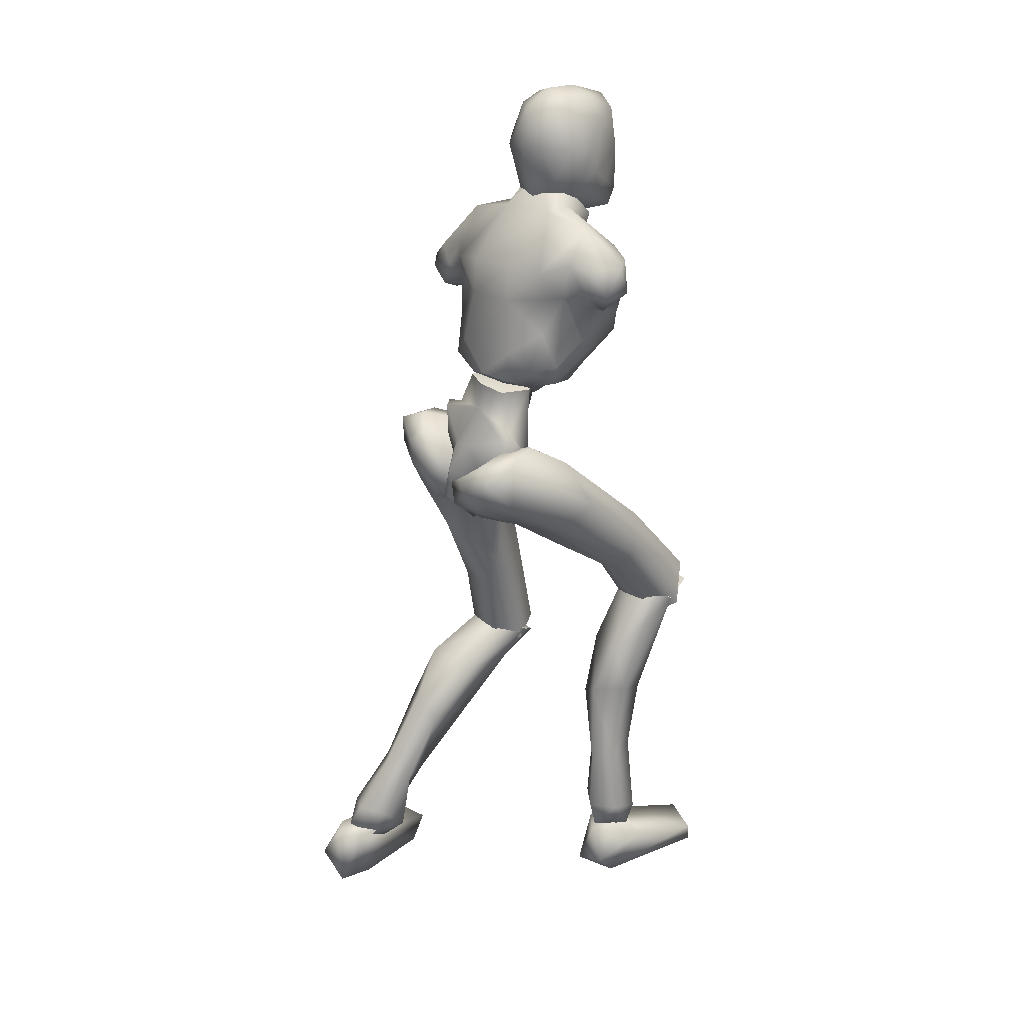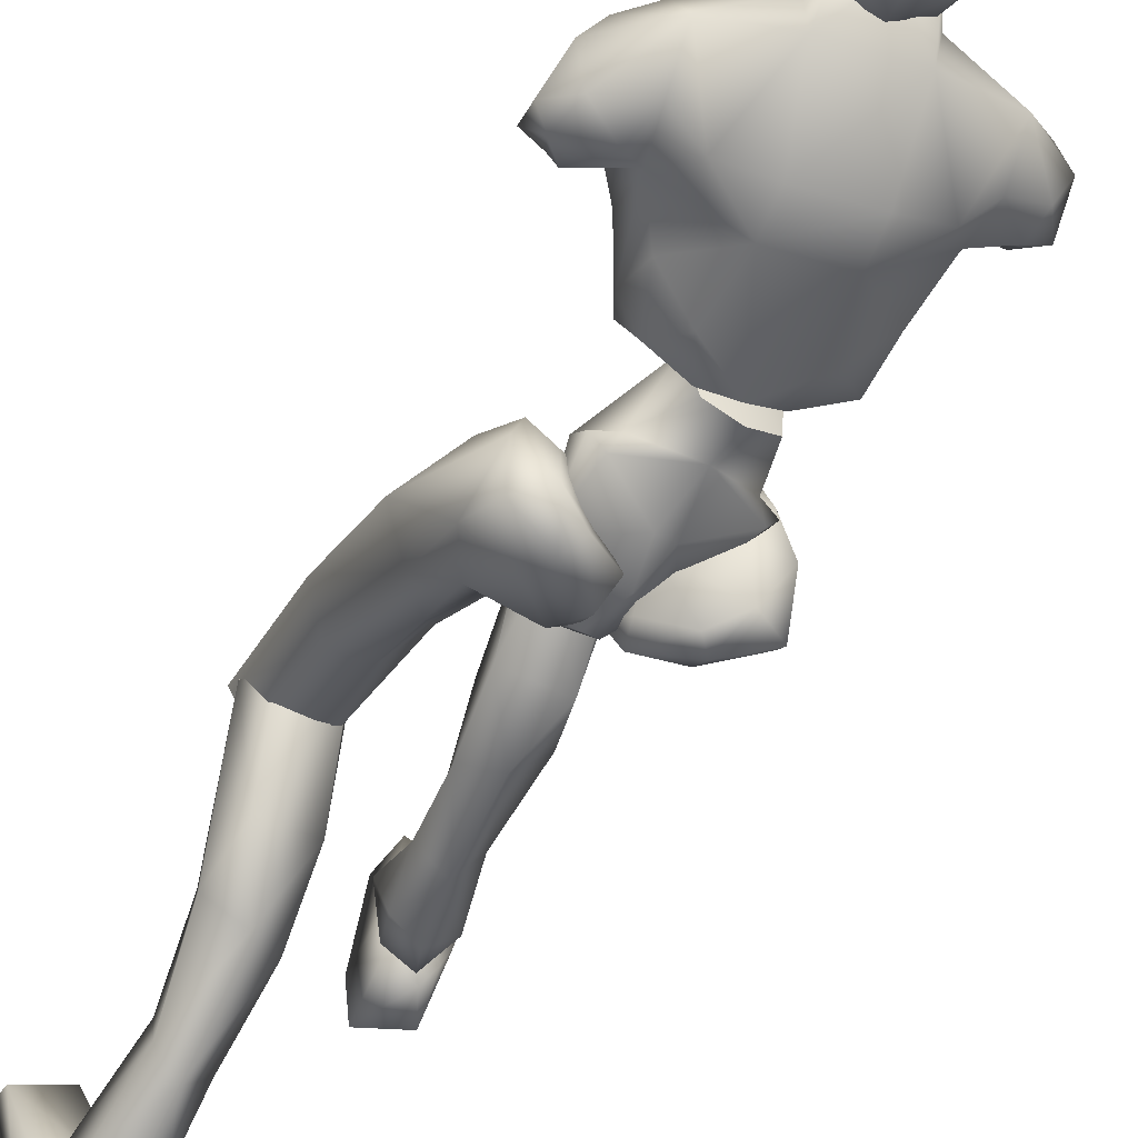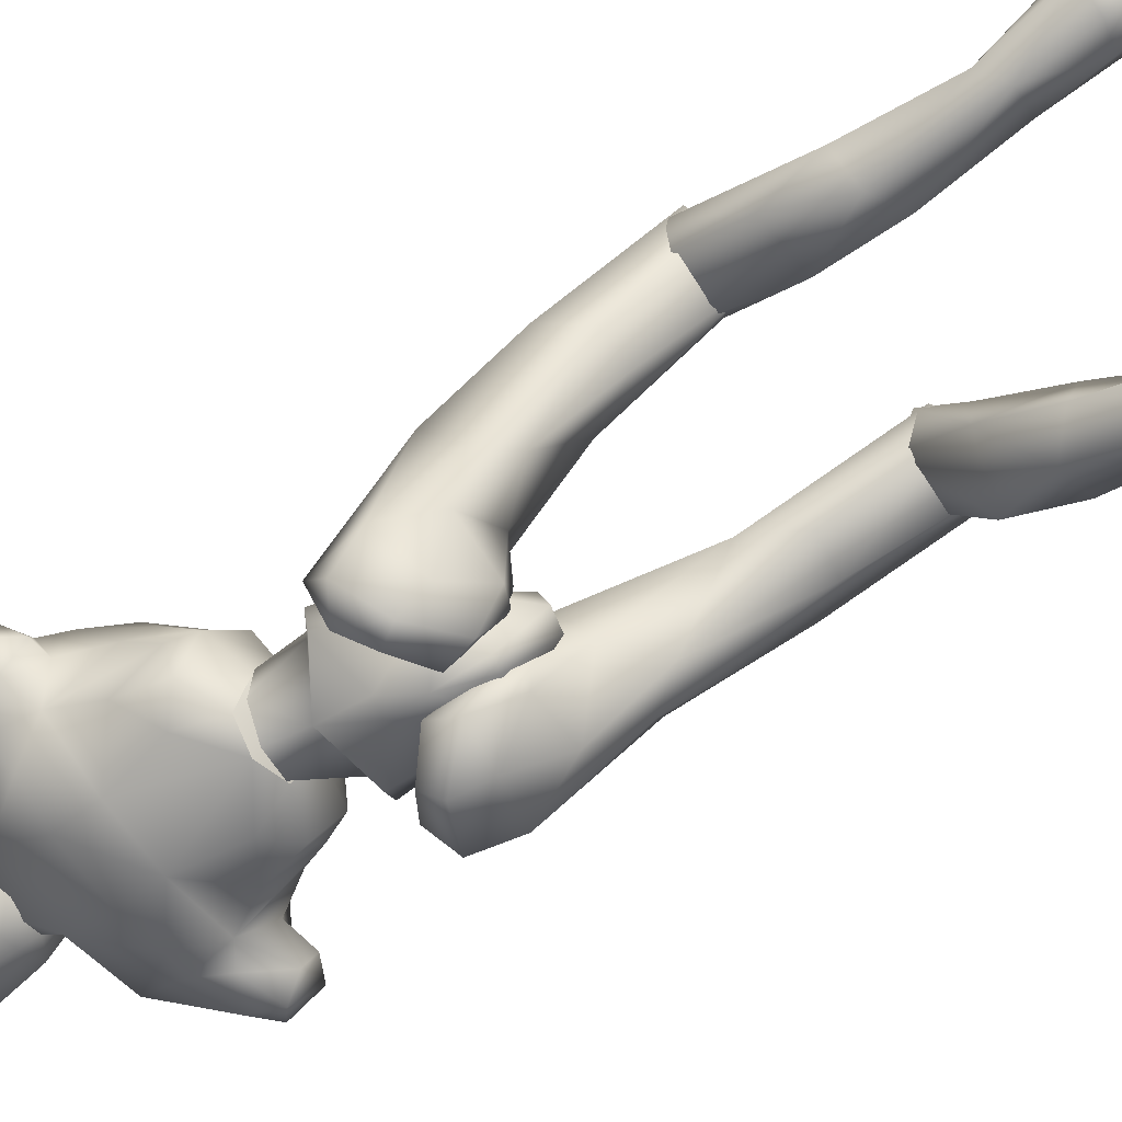
<metadata>
{"format":"obj","ext":"obj","renderer":"f3d","projection":"perspective","resolution":1024,"background":"white","views":[{"elev":27.6,"azim":48.5,"up":"+Z"},{"elev":-43.2,"azim":-25.4,"up":"+Y"},{"elev":-75.5,"azim":122.0,"up":"+Y"}]}
</metadata>
<code>
o Melee_Husk
v -2.339 1.729 46.6
v -3.253 3.597 43.94
v -3.642 1.52 46.32
v -0.642 1.543 49.59
v -1.074 4.188 49.34
v -0.5414 5.23 44.24
v 0.03086 5.42 41.18
v 1.43 5.23 43.96
v 3.953 3.597 42.92
v 3.362 4.188 48.72
v 3.814 1.729 45.73
v 3.015 1.543 49.07
v 4.986 1.52 45.09
v 1.654 4.701 40.72
v 0.1296 5.215 38.94
v -0.6869 5.215 39.06
v -1.658 4.701 41.19
v 0.391 6.422 48.47
v 1.71 6.422 48.28
v -1.205 4.341 48.45
v -0.9157 1.931 49.62
v -3.523 2.429 50.47
v 1.633 8.941 48.91
v 2.879 7.337 48.46
v 1.02 7.46 48.72
v 1.812 6.247 47.38
v 0.4848 6.247 47.26
v -0.759 7.337 48.12
v -3.814 4.868 48.93
v -4.458 4.717 50.41
v -4.401 3.638 53.36
v -5.994 5.041 55.91
v -5.421 6.842 52.2
v -6.921 7.252 54.32
v -6.655 9.855 53.97
v -8.062 8.88 54.74
v -7.681 10.32 56.62
v -9.351 8.939 55.53
v -8.582 9.425 58.46
v -9.668 8.161 57.94
v -4.644 7.735 50.78
v -10.53 6.029 56.36
v -10.26 6.917 54.29
v -8.837 6.794 53.7
v -8.647 5.333 54.38
v -6.704 7.353 61.27
v -9.131 5.642 57.67
v -9.733 5.126 55.73
v -2.553 9.378 49.47
v -4.887 10.98 52.1
v -5.243 12.1 56.32
v -6.658 10.4 59.33
v -3.002 9.085 62.59
v -1.859 11.58 59.92
v -2.625 11.75 61.5
v -0.05274 12.71 60.47
v -0.02076 11.78 60.12
v 1.824 11.58 60.26
v 1.912 13.08 55.89
v 5.803 12.1 57.33
v 4.221 12.34 53.59
v 2.05 11.55 50.86
v 6.649 10.4 60.55
v -1.155 13.08 55.61
v -2.383 9.37 64.42
v 2.464 9.085 63.09
v 6.344 7.353 62.46
v 2.291 11.75 61.95
v 1.524 9.37 64.78
v -3.009 12.34 52.93
v -2.149 11.23 50.2
v -0.3793 11.55 50.64
v 0.5081 12.67 54.33
v 0.8251 10.62 50.86
v 0.3845 8.941 48.79
v -1.972 7.995 48.2
v 9.707 8.095 60.01
v 9.571 9.052 57.67
v 8.807 9.446 60.18
v 8.138 10.31 58.07
v 8.343 8.971 56.77
v 7.583 9.861 55.3
v 6.218 10.98 53.12
v 3.87 11.23 50.75
v 4.399 9.378 50.1
v 6.218 7.735 51.77
v 8.635 6.083 59.89
v 9.866 6.516 57.87
v 8.819 7.146 56.46
v 7.529 7.432 56.23
v 6.712 6.848 53.32
v 5.737 4.868 49.8
v 4.058 7.995 48.75
v 3.257 4.341 48.86
v 8.278 5.407 58.24
v 6.295 5.266 57.22
v 6.102 4.717 51.38
v 5.173 2.428 51.26
v 2.762 1.931 49.95
v 5.511 3.637 54.27
v 0.163 16.32 62.72
v -0.4576 16.73 64.75
v 1.242 15.52 63.03
v -0.7999 16.35 62.66
v -1.702 15.74 62.62
v -0.6776 15.66 61.19
v 0.3058 15.69 61.3
v 1.732 14.35 61.93
v 2.125 13.68 64.18
v 2.681 12 63.23
v 2.779 11.99 65.42
v 2.999 10.1 64.94
v 2.881 11.3 67.57
v 2.847 9.295 67.63
v 2.042 11.37 69.88
v 1.252 9.177 70.73
v 1.125 10.84 71.19
v -0.872 9.9 71.85
v -0.851 12.54 71.67
v -2.954 10.85 71.07
v -0.7832 7.827 70.74
v 1.252 7.352 67.88
v 1.807 8.371 65.15
v 1.651 8.504 64.04
v -0.2454 7.606 63.7
v -0.4012 7.382 65.05
v -0.5062 6.826 67.71
v -2.217 13.32 70.95
v -0.9174 15.89 70.47
v -2.214 15.75 69.16
v -0.7519 16.79 67.91
v -2.588 15.47 66.09
v 1.372 15.44 66.56
v 1.71 13.52 69.5
v 0.5223 13.22 71
v 0.4667 15.74 69.5
v -3.346 13.55 69.32
v -3.681 12.03 63.94
v -4.398 11.05 66.7
v -3.86 9.547 64.47
v -4.381 9.245 67.64
v -2.424 8.084 64.71
v -3.837 11.16 69.48
v -3.194 9.354 70.37
v -2.34 7.121 67.54
v -2.447 8.437 63.55
v -3.299 12.03 62.34
v -2.893 13.94 63.31
v -1.989 14.52 61.42
v -4.799 -7.759 4.667
v -6.467 -7.198 4.371
v -4.796 -6.221 3.966
v -6.374 -5.398 4.03
v -8.252 -6.932 4.39
v -6.441 -8.91 5.59
v 0.1805 3.666 37.31
v -1.189 3.666 37.5
v 0.04903 0.9182 36.75
v -1.218 0.9182 36.93
v 0.199 -1.692 39.31
v -0.6501 -1.692 39.43
v 0.174 -1.745 42.19
v -7.542 8.389 20.56
v -6.158 11.53 19.05
v -5.708 9.366 18.25
v -4.112 11.37 19.54
v -3.184 7.306 18.77
v -2.629 9.333 21
v -6.625 1.759 14.65
v -3.649 2.85 14.7
v -2.779 2.407 19.19
v -3.355 7.182 22.38
v -5.473 -5.524 10.85
v -3.019 -1.35 15.54
v -5.008 -1.674 17.14
v -4.795 -1.639 9.534
v -3.656 -3.961 9.996
v -4.215 -6.782 6.896
v -5.89 -8.102 7.288
v -3.706 -4.908 5.198
v -5.768 -3.702 5.881
v -6.571 -1.875 10.1
v -6.834 -3.903 11.16
v -7.223 -0.001042 16.58
v -6.431 1.534 20.18
v -6.493 7.449 22.29
v -8.173 -5.374 5.29
v -7.911 -6.97 6.72
v -7.785 7.262 28.82
v -6.022 11.87 21.11
v -7.611 8.919 19.44
v -0.8092 1.327 37.69
v -2.439 2.647 36.16
v -0.9433 4.187 37.39
v -1.865 -1.561 38.89
v -0.6355 -1.084 39.15
v -1.094 -2.724 41.47
v -0.5862 -1.795 43.05
v -2.775 -2.065 44.74
v -3.631 -2.76 43.77
v -4.393 -0.7727 45.59
v -6.238 -1.543 44.72
v -6.029 1.773 44.66
v -6.945 -0.8846 42.07
v -7.416 5.579 36.04
v -6.381 2.133 35.84
v -6.293 5.458 26.99
v -6.669 6.907 19.63
v -3.553 6.506 19.4
v -3.965 5.556 26.74
v -4.725 1.89 33.88
v -5.232 -0.4086 38.65
v -3.892 -2.474 41.56
v -3.818 2.186 44.36
v -5.012 3.93 43.76
v -5.513 6.006 40.17
v -0.6465 5.679 40.27
v -2.665 7.166 36.77
v -2.562 5.887 29.71
v -2.674 8.818 20.36
v -3.661 9.178 30.52
v -4.004 11.26 21.22
v -6.139 9.657 30.23
v -0.3226 11.25 63.42
v -0.4587 8.728 64.91
v -2.666 7.186 62.44
v 2.161 7.186 62.88
v 4.928 3.785 59.2
v 6.567 5.531 59.91
v -7.232 4.711 56.57
v -6.537 5.461 58.67
v -4.721 3.785 58.32
v -1.967 3.161 58.87
v 2.119 3.161 59.25
v 2.391 2.748 56.58
v 3.461 1.971 52.59
v 0.8865 1.338 50.19
v -1.752 2.748 56.2
v -2.081 1.971 52.09
v 2.634 5.111 37.17
v 0.9649 3.275 37.94
v 1.157 5.955 38.97
v 1.953 0.1323 37.7
v 0.7311 0.465 38.15
v 1.136 -2.057 39.46
v 0.6318 -1.937 41.29
v 2.799 -2.991 42.67
v 3.651 -3.19 41.5
v 4.434 -2.262 44.02
v 6.272 -2.593 42.89
v 6.127 0.3915 44.35
v 7.016 -0.8151 40.83
v 7.667 7.669 38.4
v 6.568 4.715 36.65
v 8.136 12.44 32.73
v 6.627 11.7 30.28
v 8.082 18.19 25.13
v 7.099 16.33 24.39
v 3.979 16.14 24
v 6.534 20.08 27.96
v 4.303 11.95 30.11
v 4.926 5.423 34.8
v 5.344 1.198 38
v 3.938 -1.937 39.66
v 3.927 0.9433 44.27
v 5.16 2.744 44.52
v 5.734 6.213 42.27
v 0.8618 5.98 42.21
v 2.941 8.852 39.77
v 2.88 10.92 32.91
v 3.135 17.78 25.9
v 4.034 13.46 35.12
v 4.504 19.54 27.78
v 6.523 13.97 35.08
v 3.759 17.04 23.77
v 3.135 17.77 26.68
v 4.504 20.32 26.34
v 6.176 19.22 24.29
v 6.534 20.78 26
v 8.082 17.37 25.9
v 7.407 14.19 17.59
v 4.384 14.99 18.1
v 3.589 12.48 21.87
v 3.979 15.27 26.91
v 3.962 10.86 16.9
v 5.982 9.924 18.19
v 6.553 9.444 10.84
v 7.047 8.826 6.495
v 5.308 10.1 6.74
v 4.654 11.14 10.79
v 5.677 13.46 11.46
v 7.615 8.921 4.623
v 5.91 10.29 4.318
v 4.691 12.52 6.095
v 6.701 13.37 7.28
v 7.469 13.07 11.88
v 7.839 10.8 11.88
v 8.109 11.77 18.49
v 7.29 11.43 22.38
v 7.099 15.69 26.99
v 5.826 11.98 4.408
v 7.365 12.75 4.862
v 9.176 12.27 6.01
v 9.006 10.19 6.538
v 9.317 11.31 4.493
v 6.133 9.794 4.326
v 7.838 8.392 4.346
v 6.05 11.43 4.758
v 8.854 9.82 4.538
v 8.111 11.89 4.777
v 6.466 13.42 3.642
v 6.189 8.382 0.1823
v 5.841 11.2 0.2705
v 6.698 17.29 0.6792
v 7.927 19.23 1.856
v 8.393 18.89 0.7196
v 11.51 17.71 0.741
v 11.58 17.46 2.237
v 10.09 12.29 3.128
v 9.058 8.244 1.486
v 9.435 9.354 0.1645
v 7.546 11 4.334
v -1.139 1.423 41.84
v -3.061 0.8541 40.94
v -2.863 0.6021 46.34
v -0.05516 -0.6816 44.5
v -6.35 -10.57 5.273
v -5.243 -10.98 0.953
v -4.683 -9.171 4.903
v -4.93 -8.166 0.7276
v -5.157 -5.634 3.924
v -5.824 -2.067 0.6603
v -6.924 -0.02153 1.794
v -7.525 -0.4761 0.7647
v -10.59 -1.658 1.297
v -10.47 -1.758 2.806
v -8.804 -6.814 3.989
v -6.621 -7.045 5.4
v -7.355 -9.134 5.457
v -7.92 -11 2.62
v -8.479 -10.02 1.258
v -4.571 -7.504 5.162
v 1.035 -0.6816 44.34
v 4.245 0.6021 45.33
v 0.8972 0.7534 47.29
v 1.214 0.8526 49.52
v 2.935 0.8541 40.09
v 1.048 3.549 48.42
v 1.257 1.468 41.67
v 1.223 3.701 49.59
v 5.555 18.51 25.34
v 5.556 17.98 27.07
v -5.078 9.26 19.5
v -0.2027 10.37 61.46
v -5.06 9.583 21.28
f 1 2 3
f 4 5 1
f 5 2 1
f 2 5 6
f 2 6 7
f 6 8 7
f 8 9 7
f 10 9 8
f 9 10 11
f 10 12 11
f 9 11 13
f 9 14 7
f 7 14 15
f 7 15 16
f 17 7 16
f 17 2 7
f 18 6 5
f 6 18 8
f 19 8 18
f 8 19 10
f 20 21 22
f 23 24 25
f 26 25 24
f 26 27 25
f 25 27 28
f 27 20 28
f 28 20 29
f 29 20 22
f 30 29 22
f 30 22 31
f 30 31 32
f 30 32 33
f 33 32 34
f 33 34 35
f 35 34 36
f 35 36 37
f 36 38 37
f 38 39 37
f 38 40 39
f 33 29 30
f 29 33 41
f 33 35 41
f 38 42 40
f 42 38 43
f 44 43 38
f 36 44 38
f 34 44 36
f 34 45 44
f 34 32 45
f 39 40 46
f 46 40 47
f 42 47 40
f 42 48 47
f 43 48 42
f 44 48 43
f 45 48 44
f 29 41 49
f 49 41 50
f 41 35 50
f 50 35 51
f 51 35 37
f 51 37 52
f 39 52 37
f 52 39 46
f 53 52 46
f 54 52 53
f 55 54 53
f 56 54 55
f 57 54 56
f 57 56 58
f 59 57 58
f 58 60 59
f 60 61 59
f 59 61 62
f 52 54 51
f 58 63 60
f 57 64 54
f 65 55 53
f 63 66 67
f 63 58 66
f 58 68 66
f 58 56 68
f 68 69 66
f 51 54 64
f 64 70 51
f 51 70 50
f 50 70 71
f 71 49 50
f 49 71 72
f 71 70 72
f 70 64 72
f 72 64 73
f 57 73 64
f 73 57 59
f 59 62 73
f 74 73 62
f 73 74 72
f 72 74 75
f 72 75 49
f 49 75 76
f 77 78 79
f 79 78 80
f 78 81 80
f 81 82 80
f 82 60 80
f 82 83 60
f 83 61 60
f 83 84 61
f 61 84 62
f 84 85 62
f 23 62 85
f 74 62 23
f 23 25 74
f 25 75 74
f 28 75 25
f 28 76 75
f 29 76 28
f 49 76 29
f 82 86 83
f 86 85 83
f 85 84 83
f 80 60 63
f 63 79 80
f 79 63 67
f 79 67 77
f 77 67 87
f 87 88 77
f 88 78 77
f 88 89 78
f 89 81 78
f 89 90 81
f 90 82 81
f 90 91 82
f 91 86 82
f 91 92 86
f 86 92 85
f 93 85 92
f 23 85 93
f 93 24 23
f 93 92 24
f 24 92 94
f 94 26 24
f 95 88 87
f 88 95 89
f 95 90 89
f 96 90 95
f 96 91 90
f 96 97 91
f 92 91 97
f 92 97 98
f 94 92 98
f 99 94 98
f 98 97 100
f 100 97 96
f 101 102 103
f 102 104 105
f 101 104 102
f 101 106 104
f 107 106 101
f 107 101 103
f 108 107 103
f 109 108 103
f 108 109 110
f 109 111 110
f 111 112 110
f 111 113 112
f 112 113 114
f 114 113 115
f 116 114 115
f 116 115 117
f 118 116 117
f 118 117 119
f 118 119 120
f 116 118 121
f 116 121 122
f 114 116 122
f 114 122 123
f 123 112 114
f 123 124 112
f 124 110 112
f 125 124 123
f 126 125 123
f 123 127 126
f 122 127 123
f 122 121 127
f 120 119 128
f 129 128 119
f 129 130 128
f 130 129 131
f 131 132 130
f 132 131 102
f 131 133 102
f 103 102 133
f 103 133 109
f 133 111 109
f 133 134 111
f 111 134 113
f 113 134 115
f 115 134 117
f 117 134 135
f 119 117 135
f 135 129 119
f 129 135 136
f 129 136 131
f 136 133 131
f 134 133 136
f 134 136 135
f 130 132 137
f 132 138 137
f 138 139 137
f 139 138 140
f 139 140 141
f 140 142 141
f 139 141 143
f 139 143 137
f 128 130 137
f 137 120 128
f 137 143 120
f 143 144 120
f 141 144 143
f 144 141 145
f 145 141 142
f 145 142 127
f 127 142 126
f 126 142 125
f 125 142 146
f 146 142 140
f 147 146 140
f 147 140 138
f 138 148 147
f 138 132 148
f 132 105 148
f 102 105 132
f 121 145 127
f 144 145 121
f 118 144 121
f 144 118 120
f 148 149 147
f 149 148 105
f 149 105 106
f 104 106 105
f 150 151 152
f 152 151 153
f 153 151 154
f 154 151 155
f 155 151 150
f 14 156 15
f 156 157 15
f 16 15 157
f 157 17 16
f 156 158 157
f 159 157 158
f 158 160 159
f 161 159 160
f 161 160 162
f 163 164 165
f 166 165 164
f 165 166 167
f 168 167 166
f 163 165 169
f 165 170 169
f 165 167 170
f 170 167 171
f 168 171 167
f 172 171 168
f 173 174 175
f 175 174 171
f 170 171 174
f 176 169 170
f 170 174 176
f 176 174 177
f 173 177 174
f 177 173 178
f 173 179 178
f 179 155 150
f 178 179 150
f 150 180 178
f 180 177 178
f 181 177 180
f 181 176 177
f 182 176 181
f 182 169 176
f 169 182 183
f 169 183 184
f 175 184 183
f 184 175 185
f 171 185 175
f 171 172 185
f 172 186 185
f 186 163 185
f 184 185 163
f 184 163 169
f 183 173 175
f 152 180 150
f 180 152 153
f 181 180 153
f 187 181 153
f 181 187 182
f 182 187 183
f 183 187 188
f 173 183 188
f 179 173 188
f 188 155 179
f 154 155 188
f 187 154 188
f 187 153 154
f 189 190 191
f 192 193 194
f 192 195 193
f 192 196 195
f 197 195 196
f 196 198 197
f 198 199 197
f 199 200 197
f 199 201 200
f 202 200 201
f 202 201 203
f 204 202 203
f 204 203 205
f 206 204 205
f 189 206 205
f 189 207 206
f 207 189 191
f 191 208 207
f 208 209 207
f 207 209 210
f 207 210 211
f 206 207 211
f 211 212 206
f 204 206 212
f 212 213 204
f 213 202 204
f 200 202 213
f 197 200 213
f 195 197 213
f 195 213 212
f 212 193 195
f 211 193 212
f 201 214 203
f 215 203 214
f 215 216 203
f 216 215 217
f 217 218 216
f 194 218 217
f 218 194 219
f 194 193 219
f 219 193 211
f 219 211 210
f 210 209 219
f 209 220 219
f 219 220 221
f 222 221 220
f 222 190 221
f 190 223 221
f 189 223 190
f 189 205 223
f 223 205 216
f 203 216 205
f 216 218 223
f 221 223 218
f 221 218 219
f 215 214 217
f 224 55 65
f 224 56 55
f 56 224 68
f 68 224 69
f 69 224 225
f 224 65 225
f 53 46 226
f 65 53 226
f 226 225 65
f 227 225 226
f 225 227 69
f 66 69 227
f 67 66 227
f 67 227 228
f 229 67 228
f 228 96 229
f 229 96 95
f 87 229 95
f 87 67 229
f 230 48 45
f 48 230 47
f 231 47 230
f 46 47 231
f 46 231 232
f 46 232 226
f 226 232 233
f 226 233 227
f 234 227 233
f 228 227 234
f 235 228 234
f 96 228 235
f 100 96 235
f 100 235 236
f 236 98 100
f 236 99 98
f 237 99 236
f 237 236 235
f 238 237 235
f 235 234 238
f 233 238 234
f 232 238 233
f 232 32 238
f 32 232 231
f 32 231 230
f 32 230 45
f 32 31 238
f 238 31 239
f 22 239 31
f 21 239 22
f 21 237 239
f 239 237 238
f 240 241 242
f 243 241 240
f 244 241 243
f 243 245 244
f 246 244 245
f 247 246 245
f 248 247 245
f 247 248 249
f 250 249 248
f 249 250 251
f 250 252 251
f 251 252 253
f 252 254 253
f 254 255 253
f 255 254 256
f 255 256 257
f 258 257 256
f 259 258 256
f 260 255 257
f 259 256 261
f 261 256 262
f 256 254 262
f 263 262 254
f 254 252 263
f 264 263 252
f 250 264 252
f 250 248 264
f 248 245 264
f 245 243 264
f 264 243 263
f 240 263 243
f 240 262 263
f 265 249 251
f 251 266 265
f 267 266 251
f 266 267 268
f 269 268 267
f 269 242 268
f 242 269 270
f 240 242 270
f 240 270 262
f 262 270 261
f 259 261 270
f 271 259 270
f 270 272 271
f 273 271 272
f 260 273 272
f 274 260 272
f 274 255 260
f 253 255 274
f 253 274 267
f 267 251 253
f 269 272 270
f 274 272 269
f 269 267 274
f 265 266 268
f 275 276 277
f 277 278 275
f 278 277 279
f 279 280 278
f 278 280 281
f 282 278 281
f 275 278 282
f 275 282 283
f 283 276 275
f 283 284 276
f 283 282 285
f 285 286 283
f 285 287 286
f 288 287 289
f 287 290 289
f 290 287 285
f 285 291 290
f 285 282 291
f 281 291 282
f 292 288 293
f 288 289 293
f 294 293 289
f 290 294 289
f 290 295 294
f 291 295 290
f 291 296 295
f 281 296 291
f 296 281 297
f 297 281 298
f 298 286 297
f 286 298 299
f 299 283 286
f 284 283 299
f 300 284 299
f 280 300 299
f 299 298 280
f 280 298 281
f 287 297 286
f 294 301 293
f 301 294 302
f 294 295 302
f 295 303 302
f 303 295 296
f 303 296 297
f 303 297 304
f 297 287 304
f 287 288 304
f 292 304 288
f 292 305 304
f 305 303 304
f 302 303 305
f 306 307 308
f 307 309 308
f 309 310 308
f 311 308 310
f 311 306 308
f 312 307 306
f 312 306 313
f 311 313 306
f 314 313 311
f 315 314 311
f 314 315 316
f 317 316 315
f 318 317 315
f 318 315 311
f 319 318 311
f 311 310 319
f 309 319 310
f 319 309 320
f 309 307 320
f 312 320 307
f 321 320 312
f 319 320 321
f 318 319 321
f 317 318 321
f 322 305 292
f 322 302 305
f 322 301 302
f 322 293 301
f 322 292 293
f 323 217 214
f 323 194 217
f 323 192 194
f 323 196 192
f 323 198 196
f 323 199 198
f 323 201 199
f 323 214 201
f 324 17 157
f 324 2 17
f 324 3 2
f 324 325 3
f 324 326 325
f 324 162 326
f 324 161 162
f 324 159 161
f 324 157 159
f 327 328 329
f 329 328 330
f 330 331 329
f 330 332 331
f 332 333 331
f 333 332 334
f 334 335 333
f 335 336 333
f 333 336 331
f 336 337 331
f 338 331 337
f 337 339 338
f 339 337 340
f 327 339 340
f 340 328 327
f 340 341 328
f 340 337 341
f 337 336 341
f 336 335 341
f 329 331 342
f 342 331 338
f 338 339 342
f 339 327 342
f 327 329 342
f 326 162 343
f 344 345 343
f 326 343 345
f 345 325 326
f 13 11 344
f 345 344 11
f 11 12 345
f 345 12 346
f 345 346 4
f 4 1 345
f 325 345 1
f 1 3 325
f 343 347 344
f 344 347 13
f 13 347 9
f 9 347 14
f 14 347 156
f 156 347 158
f 158 347 160
f 160 347 162
f 162 347 343
f 27 348 20
f 20 348 21
f 21 348 237
f 237 348 99
f 99 348 94
f 94 348 26
f 26 348 27
f 249 349 247
f 247 349 246
f 246 349 244
f 244 349 241
f 241 349 242
f 242 349 268
f 268 349 265
f 265 349 249
f 328 341 330
f 332 330 341
f 335 332 341
f 335 334 332
f 4 350 5
f 5 350 18
f 18 350 19
f 19 350 10
f 10 350 12
f 12 350 346
f 346 350 4
f 316 317 314
f 314 317 321
f 313 314 321
f 321 312 313
f 258 351 257
f 257 351 260
f 260 351 273
f 273 351 271
f 271 351 259
f 259 351 258
f 300 352 284
f 284 352 276
f 276 352 277
f 277 352 279
f 279 352 280
f 280 352 300
f 191 353 208
f 208 353 209
f 209 353 220
f 220 353 222
f 222 353 190
f 190 353 191
f 108 110 354
f 124 354 110
f 125 354 124
f 125 146 354
f 354 146 147
f 147 149 354
f 149 106 354
f 354 106 107
f 108 354 107
f 172 355 186
f 186 355 163
f 163 355 164
f 164 355 166
f 166 355 168
f 168 355 172

</code>
